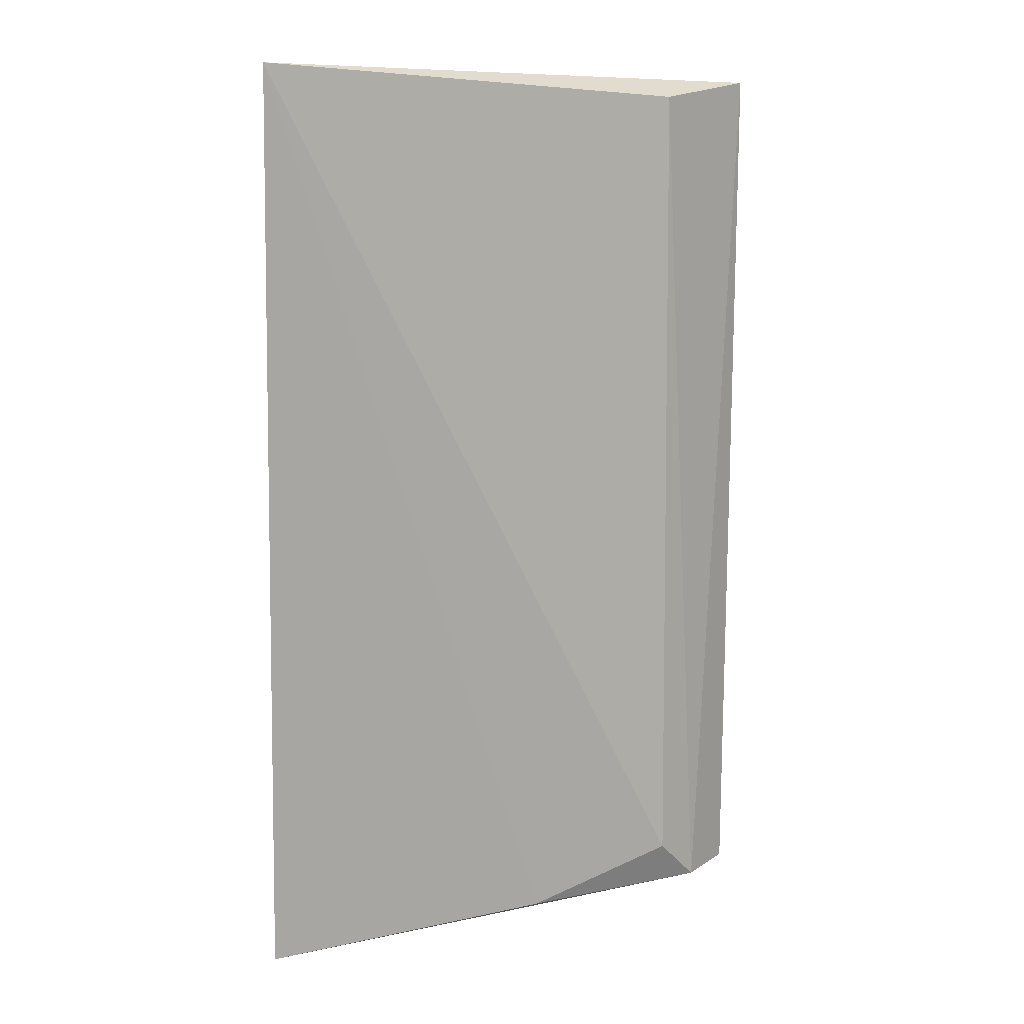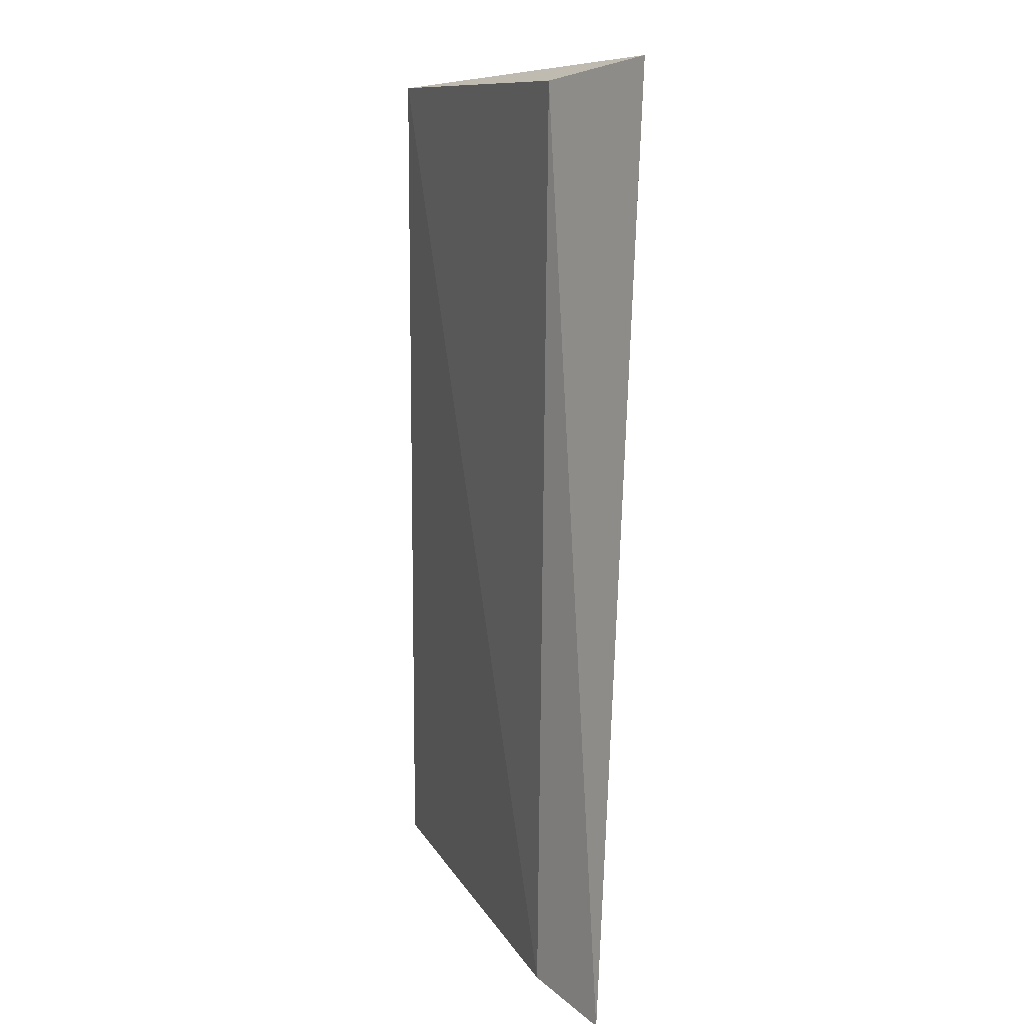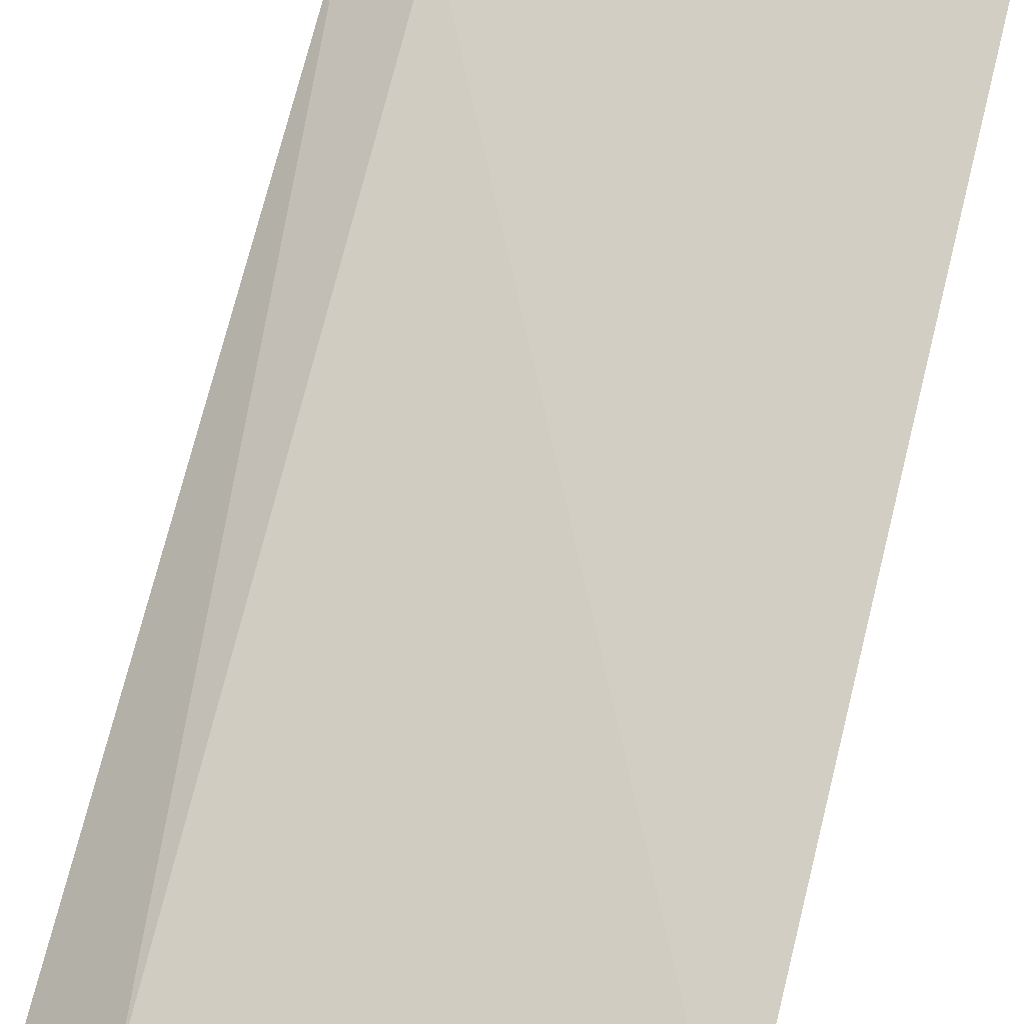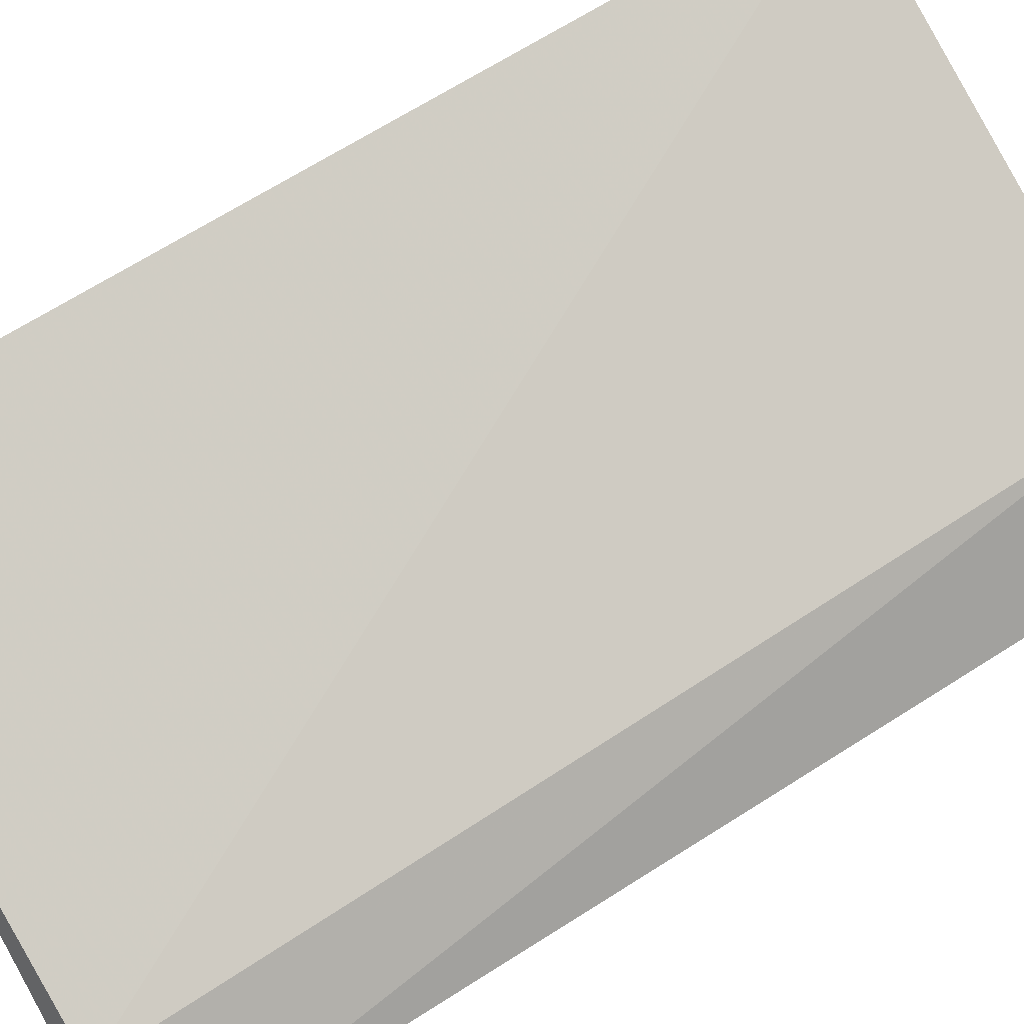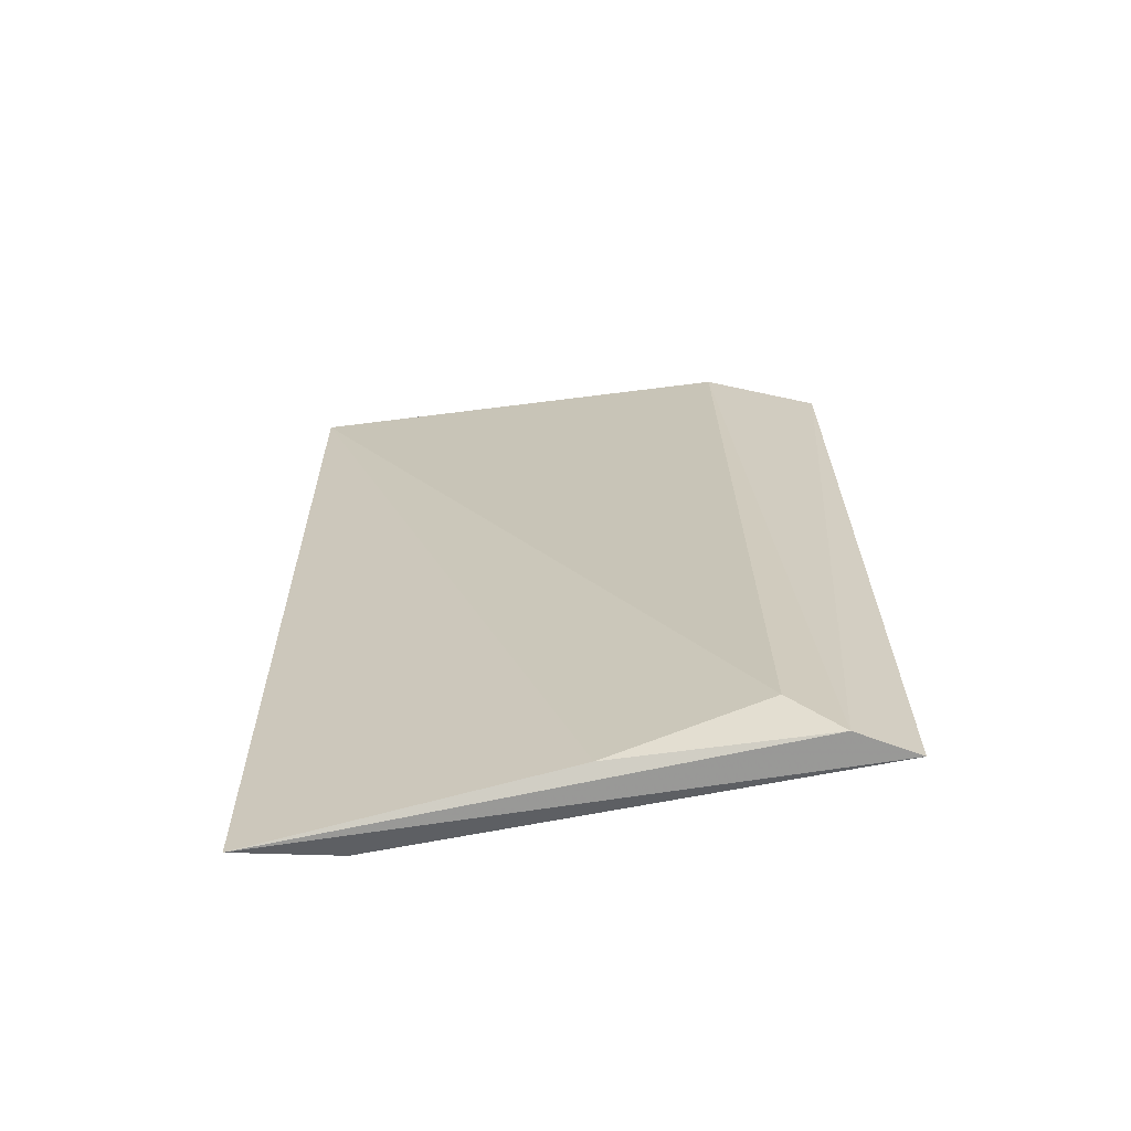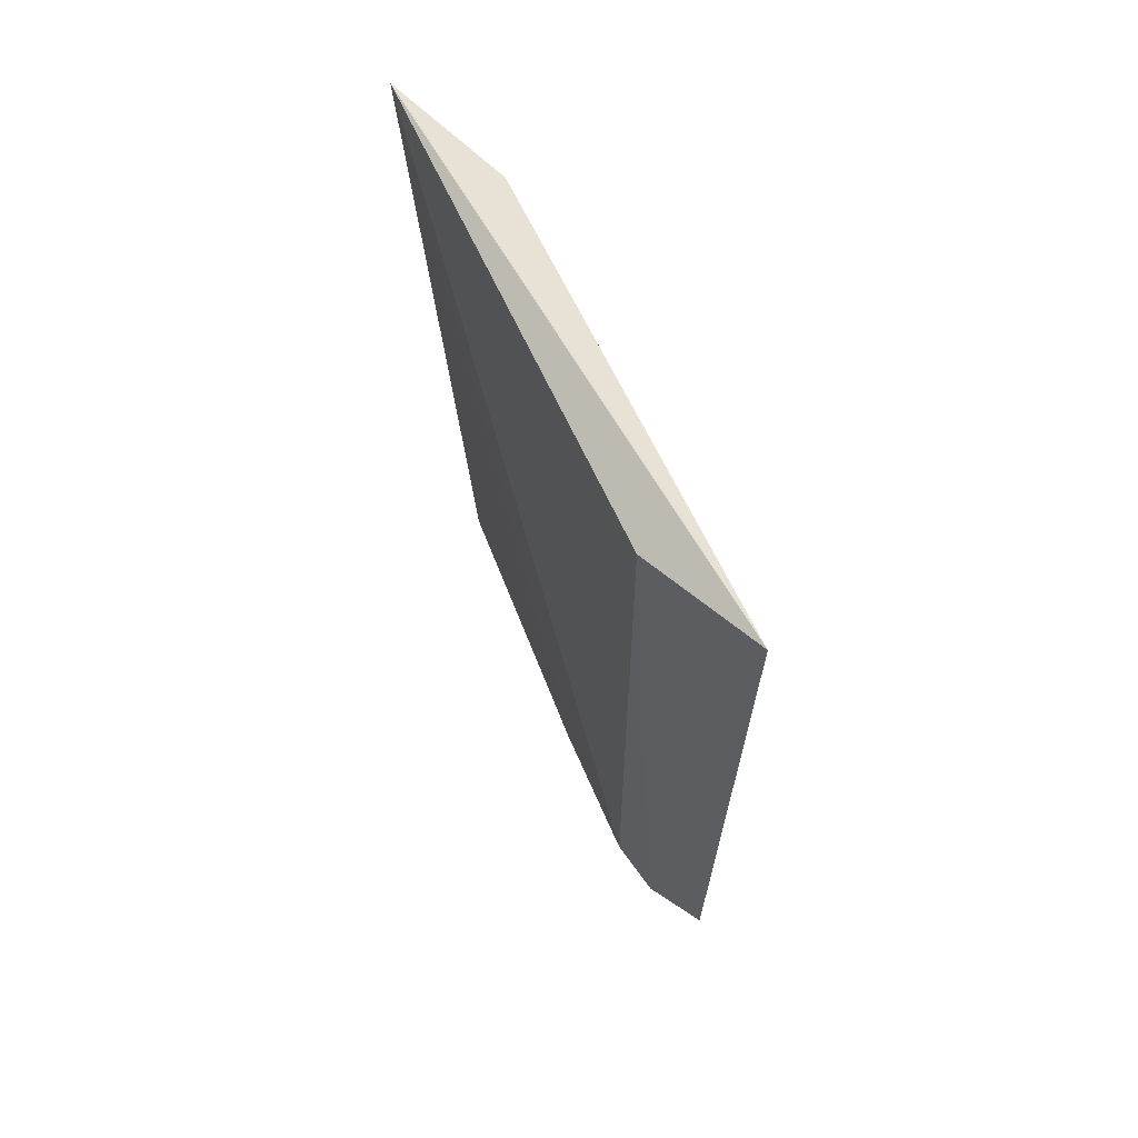
<metadata>
{"format":"obj","ext":"obj","renderer":"f3d","projection":"perspective","resolution":1024,"background":"white","views":[{"elev":11.6,"azim":175.2,"up":"+Y"},{"elev":10.6,"azim":89.4,"up":"+Y"},{"elev":71.7,"azim":-165.3,"up":"+Z"},{"elev":68.5,"azim":57.9,"up":"+Z"},{"elev":-68.0,"azim":-151.7,"up":"+Y"},{"elev":68.0,"azim":-96.3,"up":"+Y"}]}
</metadata>
<code>
v -0.3682 -0.06443 -0.01277
v -0.3757 -0.06288 -0.007413
v -0.4133 -0.06229 0.001305
v -0.4177 0.02268 0.006001
v -0.3775 0.0223 -0.008314
v -0.4173 -0.06205 0.005995
v -0.3694 0.02421 -0.01631
v -0.4095 -0.0579 -0.001695
v -0.3955 -0.06245 -0.005485
v -0.409 0.02122 -0.002045
f 5 2 1
f 5 4 2
f 6 2 4
f 6 4 3
f 6 1 2
f 6 3 1
f 7 5 1
f 7 4 5
f 9 8 7
f 9 7 1
f 9 1 3
f 9 3 8
f 10 8 3
f 10 3 4
f 10 4 7
f 10 7 8

</code>
